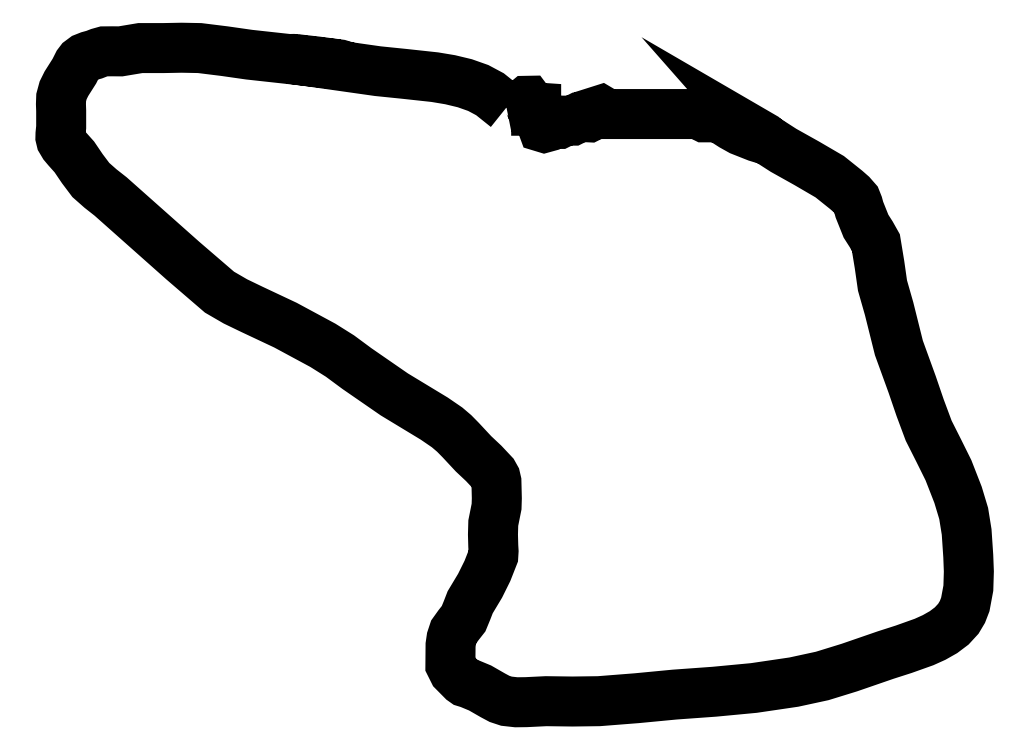
<metadata>
{"format":"dxf","ext":"dxf","renderer":"ezdxf+matplotlib","layout":"modelspace","background":"white","min_lineweight":24,"dpi":150}
</metadata>
<code>
0
SECTION
2
ENTITIES
0
LWPOLYLINE
8
Layer_1
90
201
70
1
10
72.43
20
96.54
30
0
10
69.76
20
98.67
30
0
10
67.86
20
99.69
30
0
10
65.68
20
100.5
30
0
10
63.3
20
101
30
0
10
60.81
20
101.4
30
0
10
55.88
20
102
30
0
10
51.58
20
102.4
30
0
10
37.88
20
104.4
30
0
10
37.76
20
104.4
30
0
10
37.89
20
104.4
30
0
10
38.72
20
104.3
30
0
10
41.72
20
104
30
0
10
44.65
20
103.6
30
0
10
45.39
20
103.5
30
0
10
45.46
20
103.5
30
0
10
45.28
20
103.5
30
0
10
30.73
20
105.1
30
0
10
26.73
20
105.7
30
0
10
22.72
20
106.2
30
0
10
19.78
20
106.2
30
0
10
16.84
20
106.2
30
0
10
13.09
20
106.2
30
0
10
9.887
20
105.6
30
0
10
8.55
20
105.6
30
0
10
7.214
20
105.6
30
0
10
6.403
20
105.4
30
0
10
5.611
20
105.1
30
0
10
4.79
20
104.9
30
0
10
4.007
20
104.6
30
0
10
3.358
20
104.1
30
0
10
3
20
103.6
30
0
10
2.404
20
102.4
30
0
10
1.116
20
100.4
30
0
10
0.5839
20
99.31
30
0
10
0.2655
20
98.14
30
0
10
0.2277
20
97.07
30
0
10
0.2655
20
96
30
0
10
0.2655
20
93.33
30
0
10
0.1569
20
92.24
30
0
10
0.1434
20
91.7
30
0
10
0.2655
20
91.19
30
0
10
0.6988
20
90.46
30
0
10
1.252
20
89.81
30
0
10
2.404
20
88.52
30
0
10
3.696
20
86.61
30
0
10
5.076
20
84.78
30
0
10
6.638
20
83.4
30
0
10
8.284
20
82.1
30
0
10
13.09
20
77.83
30
0
10
19.97
20
71.72
30
0
10
25.92
20
66.6
30
0
10
28.5
20
65.11
30
0
10
31.2
20
63.81
30
0
10
36.61
20
61.26
30
0
10
42.68
20
57.98
30
0
10
45.44
20
56.25
30
0
10
48.2
20
54.21
30
0
10
54.25
20
50.03
30
0
10
58.57
20
47.42
30
0
10
60.73
20
46.11
30
0
10
62.81
20
44.69
30
0
10
63.95
20
43.71
30
0
10
65.01
20
42.63
30
0
10
67.08
20
40.41
30
0
10
68.74
20
38.85
30
0
10
70.29
20
37.2
30
0
10
70.65
20
36.57
30
0
10
70.8
20
35.9
30
0
10
70.82
20
34.53
30
0
10
70.87
20
33.19
30
0
10
70.82
20
31.86
30
0
10
70.29
20
29.18
30
0
10
70.24
20
27.32
30
0
10
70.29
20
25.44
30
0
10
70.34
20
24.64
30
0
10
70.29
20
23.84
30
0
10
69.34
20
21.43
30
0
10
68.15
20
19.03
30
0
10
66.55
20
16.36
30
0
10
66.03
20
15.01
30
0
10
65.48
20
13.68
30
0
10
64.65
20
12.63
30
0
10
63.88
20
11.55
30
0
10
63.52
20
10.48
30
0
10
63.37
20
9.422
30
0
10
63.34
20
7.269
30
0
10
63.34
20
6.2
30
0
10
63.88
20
5.131
30
0
10
64.41
20
4.596
30
0
10
65.32
20
3.672
30
0
10
65.69
20
3.407
30
0
10
66.36
20
3.201
30
0
10
68.15
20
2.458
30
0
10
70.25
20
1.256
30
0
10
71.3
20
0.6918
30
0
10
72.43
20
0.3198
30
0
10
74.01
20
0.1429
30
0
10
75.62
20
0.1625
30
0
10
78.84
20
0.3198
30
0
10
83.12
20
0.265
30
0
10
87.4
20
0.3198
30
0
10
93.55
20
0.8025
30
0
10
99.69
20
1.389
30
0
10
106.1
20
1.852
30
0
10
112.5
20
2.458
30
0
10
119
20
3.414
30
0
10
123.6
20
4.407
30
0
10
128
20
5.763
30
0
10
133.9
20
7.803
30
0
10
136.8
20
8.731
30
0
10
140.1
20
9.91
30
0
10
141.7
20
10.65
30
0
10
143.2
20
11.51
30
0
10
144.6
20
12.51
30
0
10
145.7
20
13.68
30
0
10
146.3
20
14.79
30
0
10
146.8
20
16
30
0
10
147.3
20
18.64
30
0
10
147.4
20
21.33
30
0
10
147.3
20
23.84
30
0
10
147
20
27.74
30
0
10
146.5
20
30.74
30
0
10
145.6
20
33.76
30
0
10
144.1
20
37.74
30
0
10
142.5
20
40.95
30
0
10
140.8
20
44.15
30
0
10
139.5
20
47.87
30
0
10
138.2
20
51.64
30
0
10
136
20
57.57
30
0
10
134.4
20
63.93
30
0
10
133.4
20
67.67
30
0
10
132.9
20
71.05
30
0
10
132.3
20
74.62
30
0
10
131.5
20
75.97
30
0
10
130.7
20
77.29
30
0
10
129.6
20
79.97
30
0
10
129.4
20
80.79
30
0
10
129.1
20
81.57
30
0
10
128.3
20
82.42
30
0
10
127.5
20
83.17
30
0
10
124.8
20
85.31
30
0
10
121.1
20
87.48
30
0
10
117.3
20
89.59
30
0
10
113.9
20
91.78
30
0
10
113.8
20
91.91
30
0
10
114.1
20
91.72
30
0
10
114.4
20
91.47
30
0
10
114.2
20
91.39
30
0
10
113
20
91.75
30
0
10
110.4
20
92.8
30
0
10
109
20
93.55
30
0
10
107.7
20
94.4
30
0
10
106.6
20
94.93
30
0
10
105.6
20
94.93
30
0
10
104.5
20
94.93
30
0
10
103.4
20
95.47
30
0
10
102.4
20
95.47
30
0
10
100.2
20
95.47
30
0
10
92.21
20
95.47
30
0
10
89.53
20
95.47
30
0
10
89
20
95.47
30
0
10
88.46
20
95.47
30
0
10
88.03
20
95.92
30
0
10
87.72
20
96.1
30
0
10
87.4
20
96
30
0
10
87.4
20
95.73
30
0
10
87.4
20
95.47
30
0
10
87.14
20
95.44
30
0
10
86.86
20
95.47
30
0
10
85.79
20
94.93
30
0
10
84.99
20
94.97
30
0
10
84.19
20
94.93
30
0
10
83.65
20
94.67
30
0
10
83.12
20
94.4
30
0
10
82.05
20
94.4
30
0
10
80.98
20
93.86
30
0
10
80.18
20
93.86
30
0
10
79.38
20
93.86
30
0
10
79.1
20
93.61
30
0
10
78.84
20
93.33
30
0
10
78.56
20
93.25
30
0
10
78.31
20
93.33
30
0
10
78.22
20
93.56
30
0
10
78.27
20
93.84
30
0
10
78.31
20
94.4
30
0
10
77.77
20
94.93
30
0
10
77.81
20
95.49
30
0
10
77.86
20
95.77
30
0
10
77.77
20
96
30
0
10
77.51
20
96
30
0
10
77.24
20
96
30
0
10
77.24
20
96.27
30
0
10
77.24
20
96.54
30
0
10
76.98
20
96.55
30
0
10
76.7
20
96.54
30
0
10
76.19
20
97.03
30
0
10
75.99
20
97.49
30
0
10
75.9
20
97.61
30
0
10
75.75
20
97.61
30
0
10
75.1
20
97.07
30
0
0
ENDSEC
0
EOF

</code>
